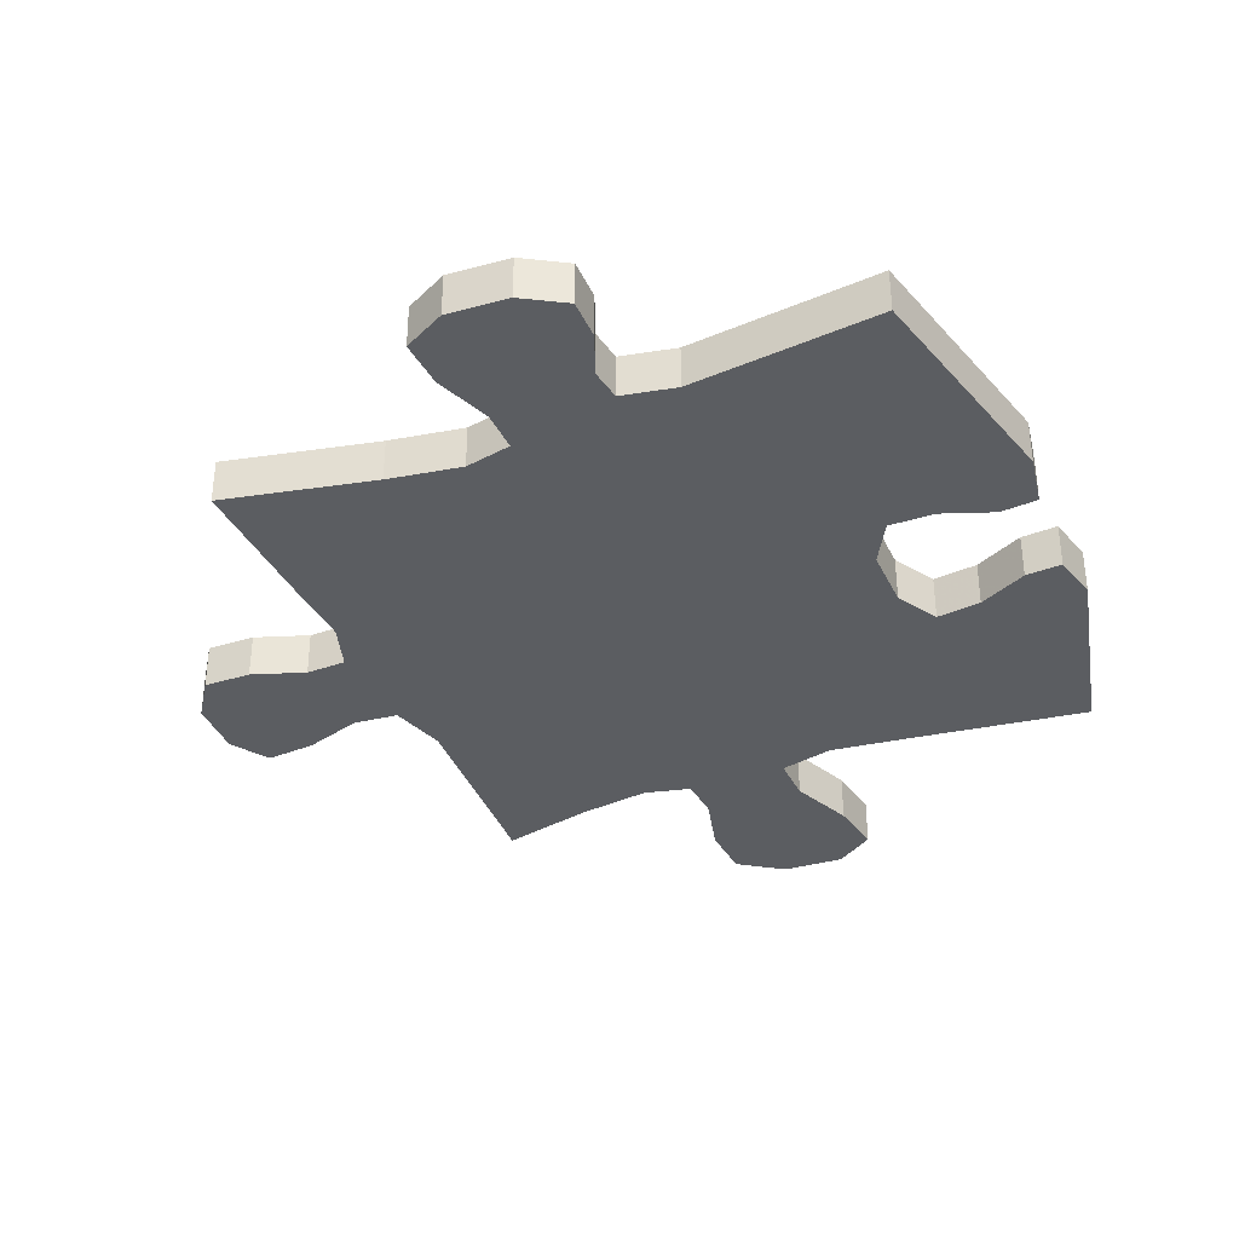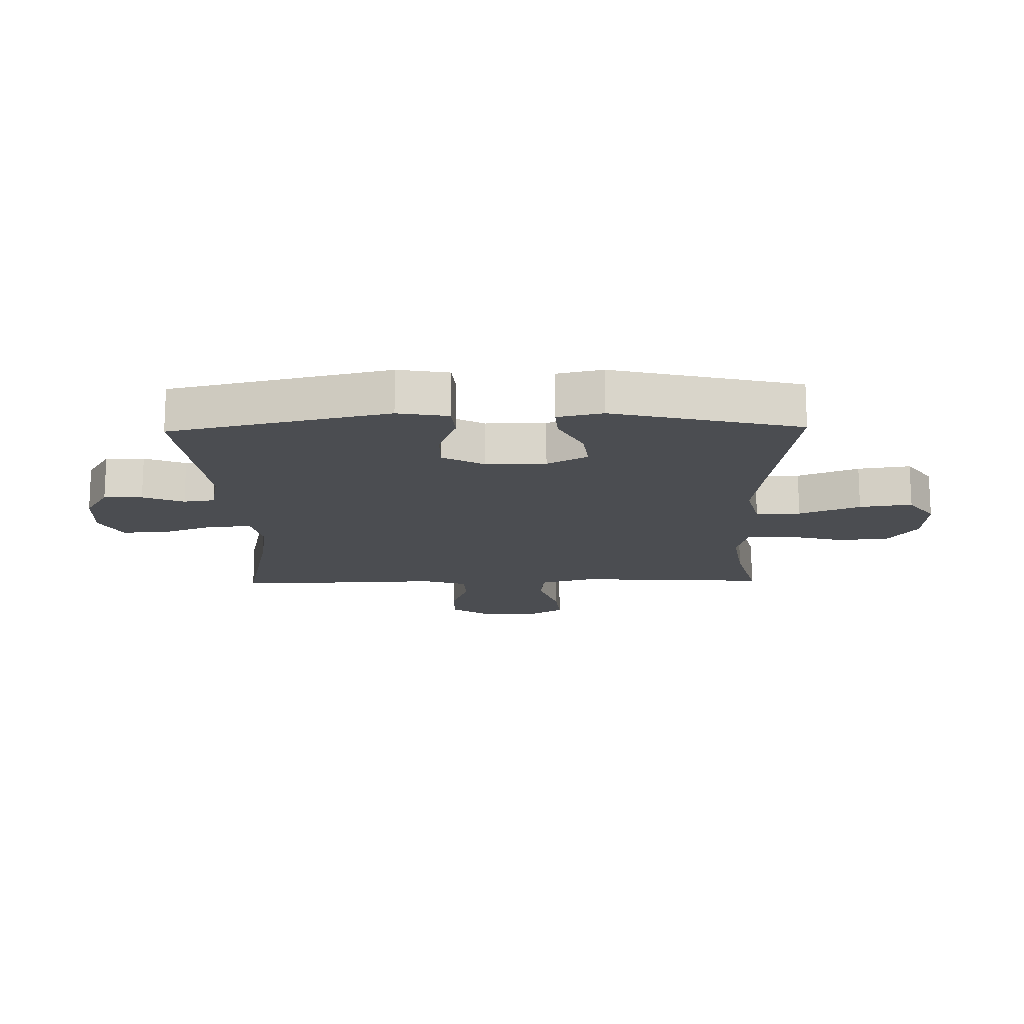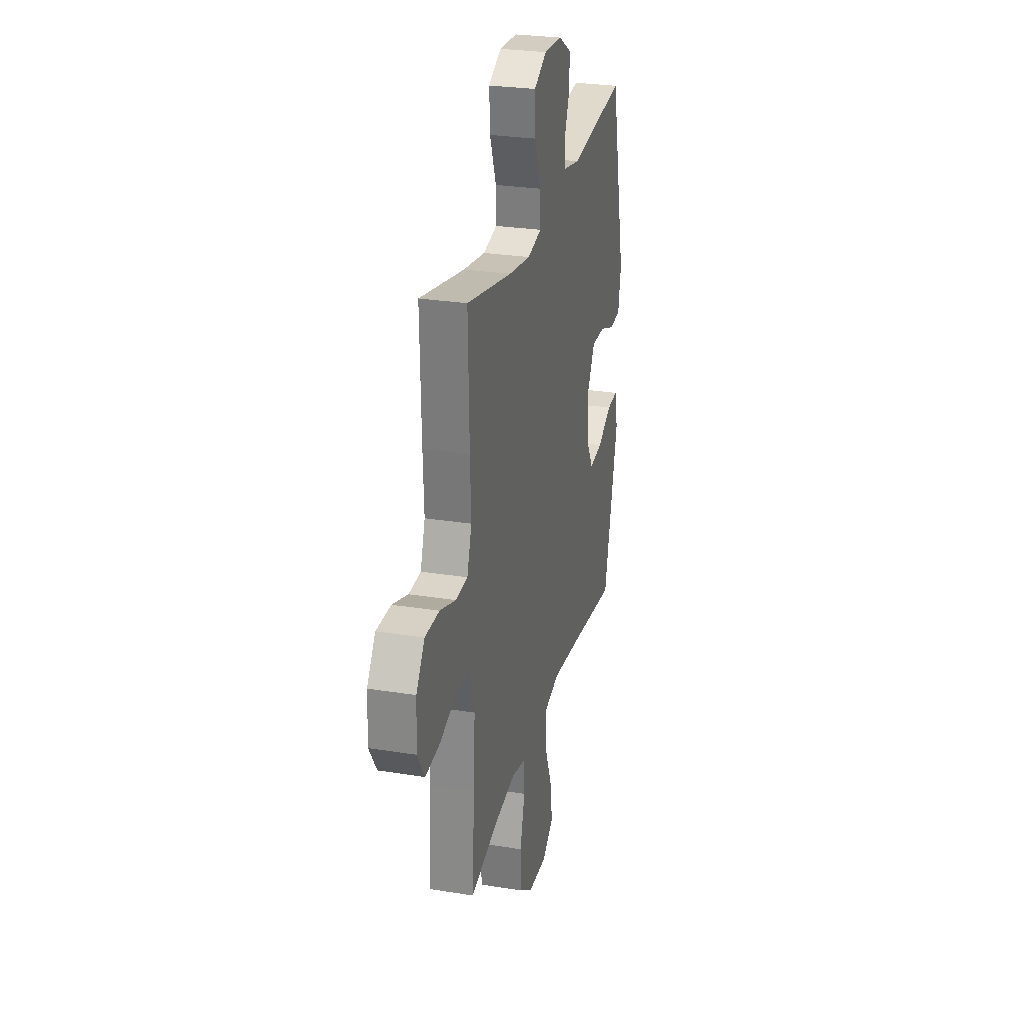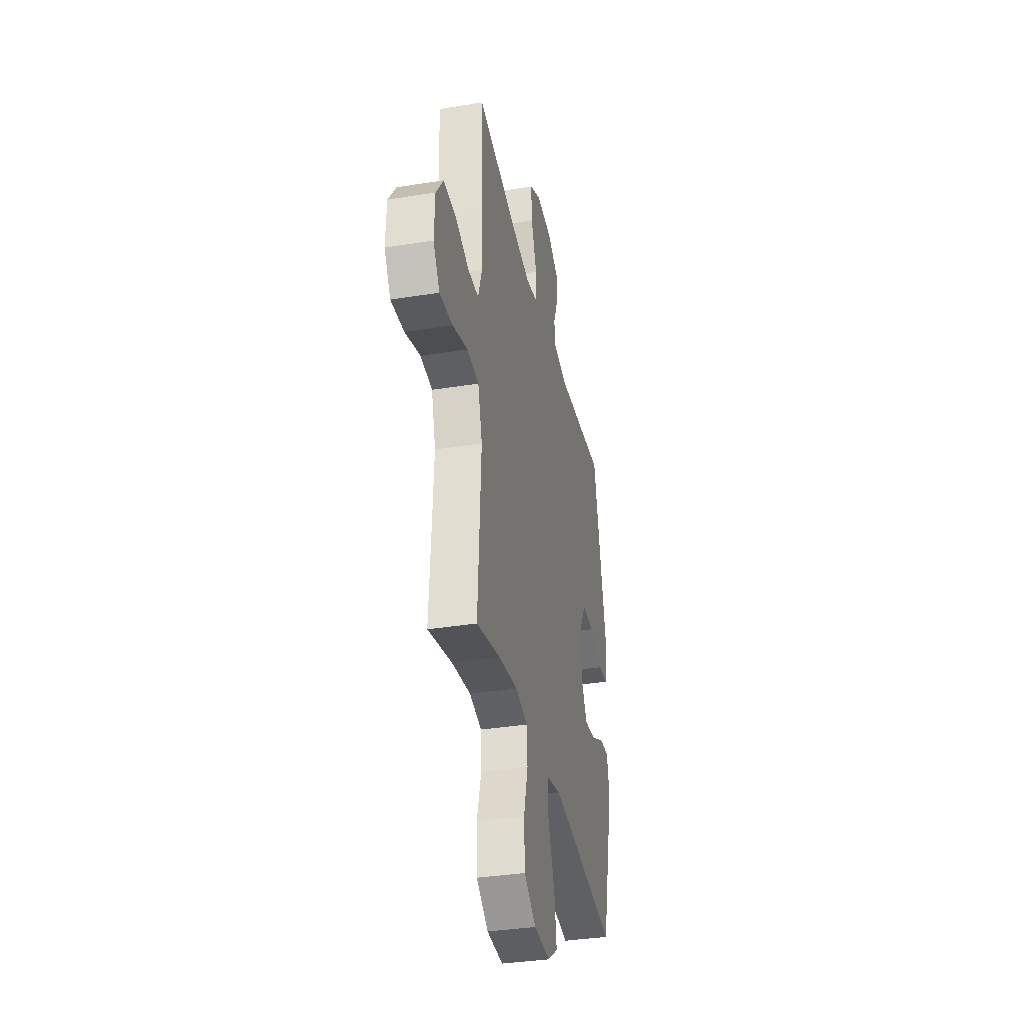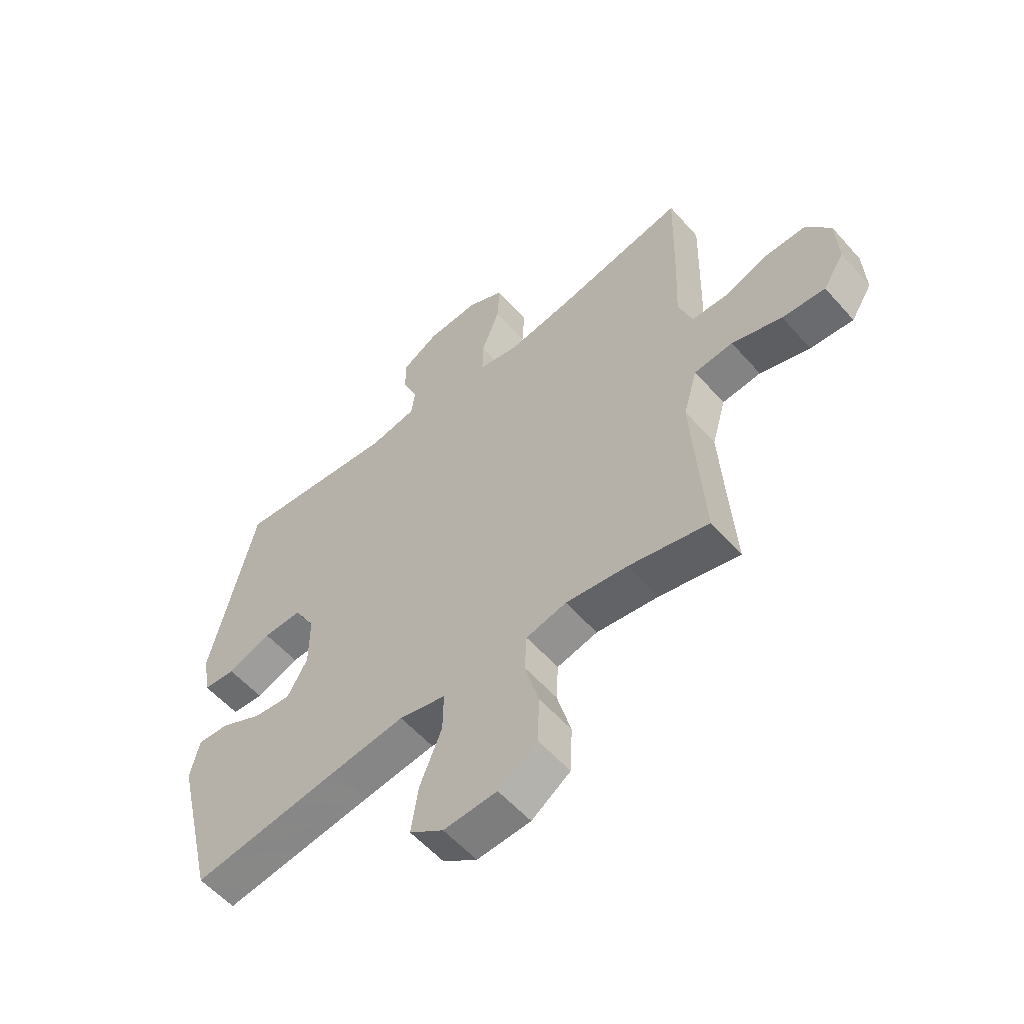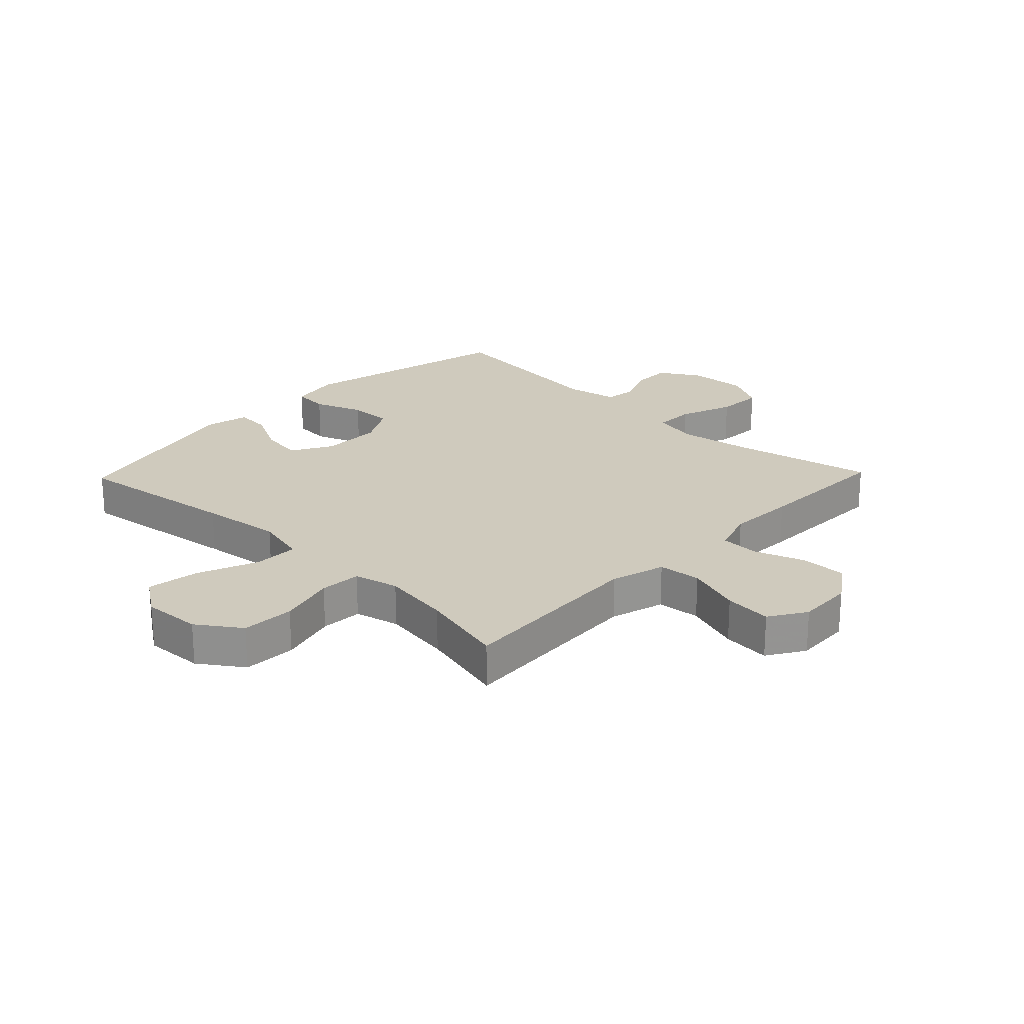
<metadata>
{"format":"obj","ext":"obj","renderer":"f3d","projection":"perspective","resolution":1024,"background":"white","views":[{"elev":-35.9,"azim":23.0,"up":"+Y"},{"elev":-15.6,"azim":91.3,"up":"+Y"},{"elev":27.6,"azim":-76.1,"up":"+Z"},{"elev":-35.6,"azim":-78.0,"up":"+Z"},{"elev":-57.1,"azim":-139.0,"up":"+Z"},{"elev":23.1,"azim":-136.2,"up":"+Y"}]}
</metadata>
<code>
v 0.5 0.07 0.5
v 0.583 0.07 0.134
v 0.568 0.07 0.049
v 0.508 0.07 0.044
v 0.426 0.07 0.075
v 0.353 0.07 0.076
v 0.314 0.07 0.006
v 0.314 0.07 -0.095
v 0.352 0.07 -0.163
v 0.423 0.07 -0.154
v 0.501 0.07 -0.114
v 0.559 0.07 -0.11
v 0.576 0.07 -0.186
v 0.5 0.07 -0.5
v 0.222 0.07 -0.462
v 0.086 0.07 -0.445
v -0.001 0.07 -0.466
v 0 0.07 -0.541
v 0.041 0.07 -0.643
v 0.054 0.07 -0.731
v -0.009 0.07 -0.775
v -0.108 0.07 -0.77
v -0.18 0.07 -0.72
v -0.184 0.07 -0.631
v -0.158 0.07 -0.535
v -0.162 0.07 -0.465
v -0.237 0.07 -0.447
v -0.353 0.07 -0.464
v -0.5 0.07 -0.5
v -0.488 0.07 -0.312
v -0.48 0.07 -0.175
v -0.506 0.07 -0.084
v -0.578 0.07 -0.077
v -0.671 0.07 -0.108
v -0.751 0.07 -0.115
v -0.79 0.07 -0.053
v -0.786 0.07 0.041
v -0.741 0.07 0.106
v -0.664 0.07 0.105
v -0.579 0.07 0.075
v -0.514 0.07 0.077
v -0.489 0.07 0.152
v -0.494 0.07 0.266
v -0.5 0.07 0.5
v -0.257 0.07 0.448
v -0.139 0.07 0.429
v -0.064 0.07 0.445
v -0.065 0.07 0.512
v -0.099 0.07 0.603
v -0.103 0.07 0.681
v -0.035 0.07 0.717
v 0.063 0.07 0.711
v 0.131 0.07 0.67
v 0.13 0.07 0.605
v 0.102 0.07 0.536
v 0.109 0.07 0.484
v 0.196 0.07 0.467
v 0.5 0 0.5
v 0.583 0 0.134
v 0.568 0 0.049
v 0.508 0 0.044
v 0.426 0 0.075
v 0.353 0 0.076
v 0.314 0 0.006
v 0.314 0 -0.095
v 0.352 0 -0.163
v 0.423 0 -0.154
v 0.501 0 -0.114
v 0.559 0 -0.11
v 0.576 0 -0.186
v 0.5 0 -0.5
v 0.222 0 -0.462
v 0.086 0 -0.445
v -0.001 0 -0.466
v 0 0 -0.541
v 0.041 0 -0.643
v 0.054 0 -0.731
v -0.009 0 -0.775
v -0.108 0 -0.77
v -0.18 0 -0.72
v -0.184 0 -0.631
v -0.158 0 -0.535
v -0.162 0 -0.465
v -0.237 0 -0.447
v -0.353 0 -0.464
v -0.5 0 -0.5
v -0.488 0 -0.312
v -0.48 0 -0.175
v -0.506 0 -0.084
v -0.578 0 -0.077
v -0.671 0 -0.108
v -0.751 0 -0.115
v -0.79 0 -0.053
v -0.786 0 0.041
v -0.741 0 0.106
v -0.664 0 0.105
v -0.579 0 0.075
v -0.514 0 0.077
v -0.489 0 0.152
v -0.494 0 0.266
v -0.5 0 0.5
v -0.257 0 0.448
v -0.139 0 0.429
v -0.064 0 0.445
v -0.065 0 0.512
v -0.099 0 0.603
v -0.103 0 0.681
v -0.035 0 0.717
v 0.063 0 0.711
v 0.131 0 0.67
v 0.13 0 0.605
v 0.102 0 0.536
v 0.109 0 0.484
v 0.196 0 0.467
f 53 54 55
f 52 53 55
f 51 52 55
f 50 51 55
f 49 50 55
f 48 49 55
f 47 48 55 56
f 42 43 44 45
f 41 42 45 46
f 38 39 40
f 37 38 40
f 36 37 40
f 35 36 40
f 34 35 40
f 33 34 40
f 32 33 40 41
f 41 46 47
f 32 41 47
f 31 32 47
f 28 29 30
f 47 56 57
f 31 47 57
f 30 31 57
f 28 30 57
f 27 28 57
f 23 24 25
f 22 23 25
f 21 22 25
f 20 21 25
f 19 20 25
f 18 19 25
f 13 14 15
f 12 13 15
f 11 12 15
f 10 11 15
f 9 10 15 16
f 8 9 16 17
f 3 4 5
f 2 3 5
f 1 2 5
f 57 1 5
f 57 5 6
f 57 6 7
f 27 57 7
f 26 27 7
f 17 18 25 26
f 7 8 17 26
f 112 111 110
f 112 110 109
f 112 109 108
f 112 108 107
f 112 107 106
f 112 106 105
f 113 112 105 104
f 102 101 100 99
f 103 102 99 98
f 97 96 95
f 97 95 94
f 97 94 93
f 97 93 92
f 97 92 91
f 97 91 90
f 98 97 90 89
f 104 103 98
f 104 98 89
f 104 89 88
f 87 86 85
f 114 113 104
f 114 104 88
f 114 88 87
f 114 87 85
f 114 85 84
f 82 81 80
f 82 80 79
f 82 79 78
f 82 78 77
f 82 77 76
f 82 76 75
f 72 71 70
f 72 70 69
f 72 69 68
f 72 68 67
f 73 72 67 66
f 74 73 66 65
f 62 61 60
f 62 60 59
f 62 59 58
f 62 58 114
f 63 62 114
f 64 63 114
f 64 114 84
f 64 84 83
f 83 82 75 74
f 83 74 65 64
f 1 58 59 2
f 2 59 60 3
f 3 60 61 4
f 4 61 62 5
f 5 62 63 6
f 6 63 64 7
f 7 64 65 8
f 8 65 66 9
f 9 66 67 10
f 10 67 68 11
f 11 68 69 12
f 12 69 70 13
f 13 70 71 14
f 14 71 72 15
f 15 72 73 16
f 16 73 74 17
f 17 74 75 18
f 18 75 76 19
f 19 76 77 20
f 20 77 78 21
f 21 78 79 22
f 22 79 80 23
f 23 80 81 24
f 24 81 82 25
f 25 82 83 26
f 26 83 84 27
f 27 84 85 28
f 28 85 86 29
f 29 86 87 30
f 30 87 88 31
f 31 88 89 32
f 32 89 90 33
f 33 90 91 34
f 34 91 92 35
f 35 92 93 36
f 36 93 94 37
f 37 94 95 38
f 38 95 96 39
f 39 96 97 40
f 40 97 98 41
f 41 98 99 42
f 42 99 100 43
f 43 100 101 44
f 44 101 102 45
f 45 102 103 46
f 46 103 104 47
f 47 104 105 48
f 48 105 106 49
f 49 106 107 50
f 50 107 108 51
f 51 108 109 52
f 52 109 110 53
f 53 110 111 54
f 54 111 112 55
f 55 112 113 56
f 56 113 114 57
f 57 114 58 1

</code>
